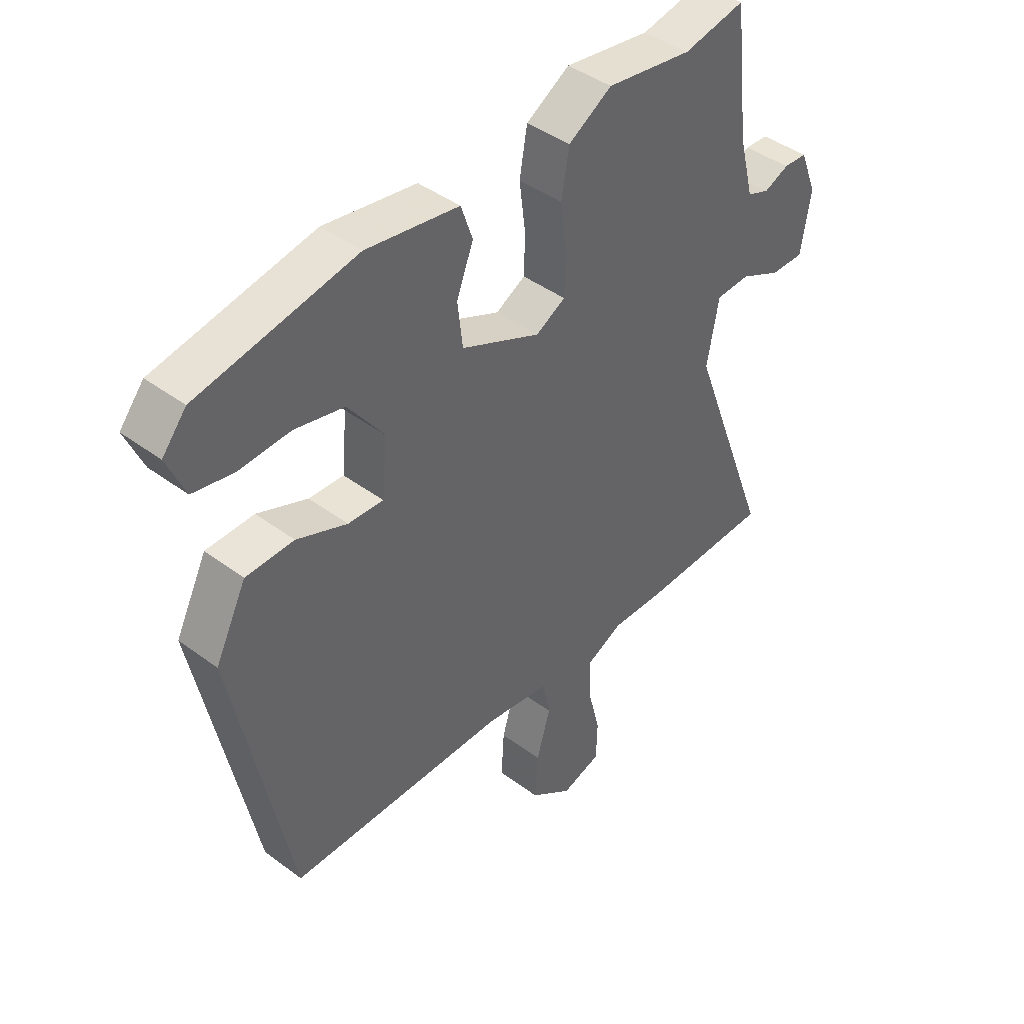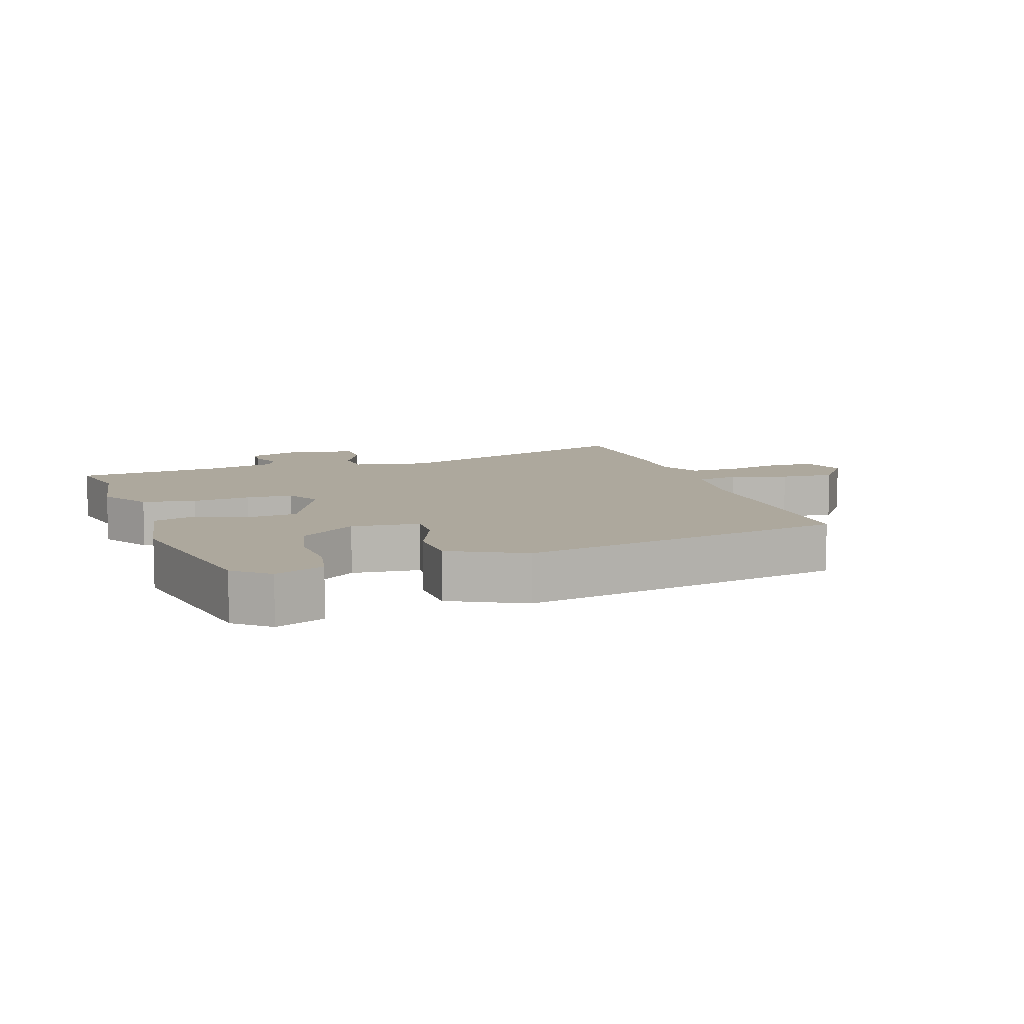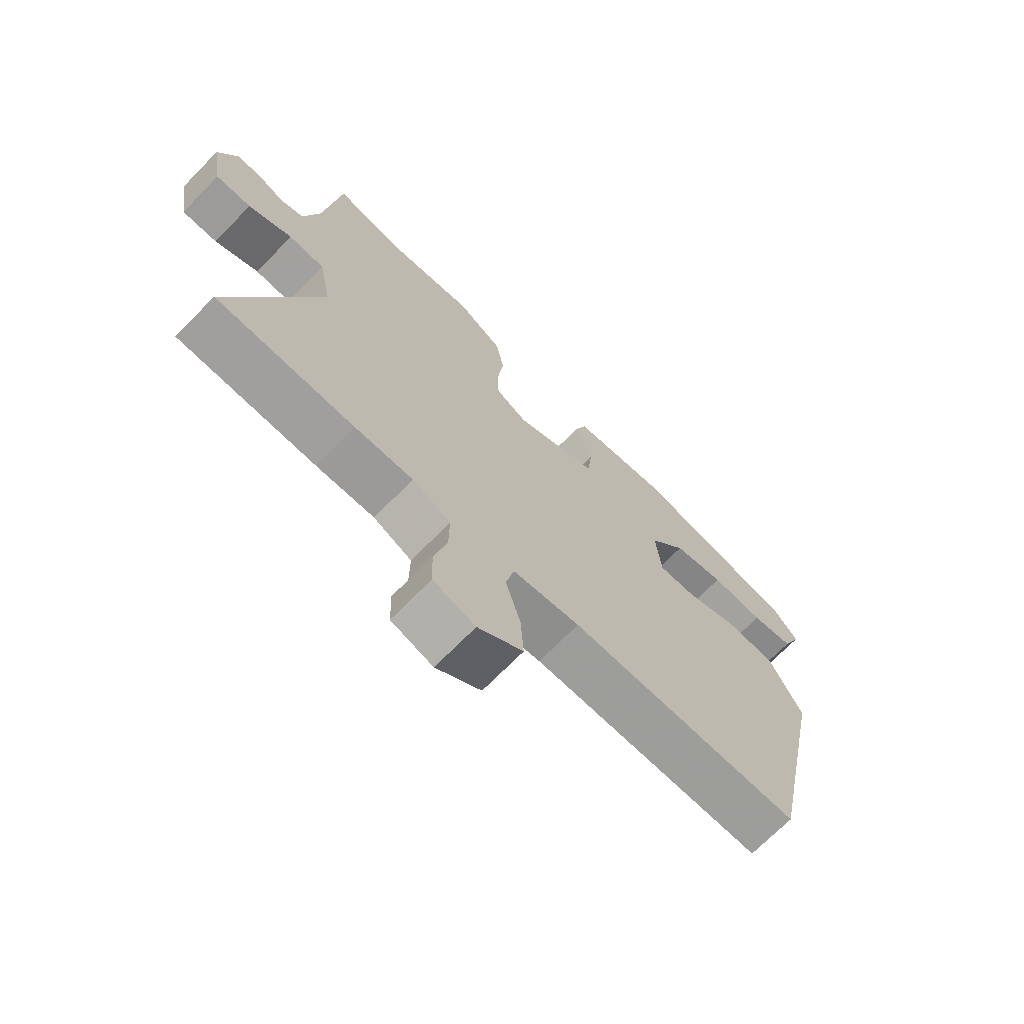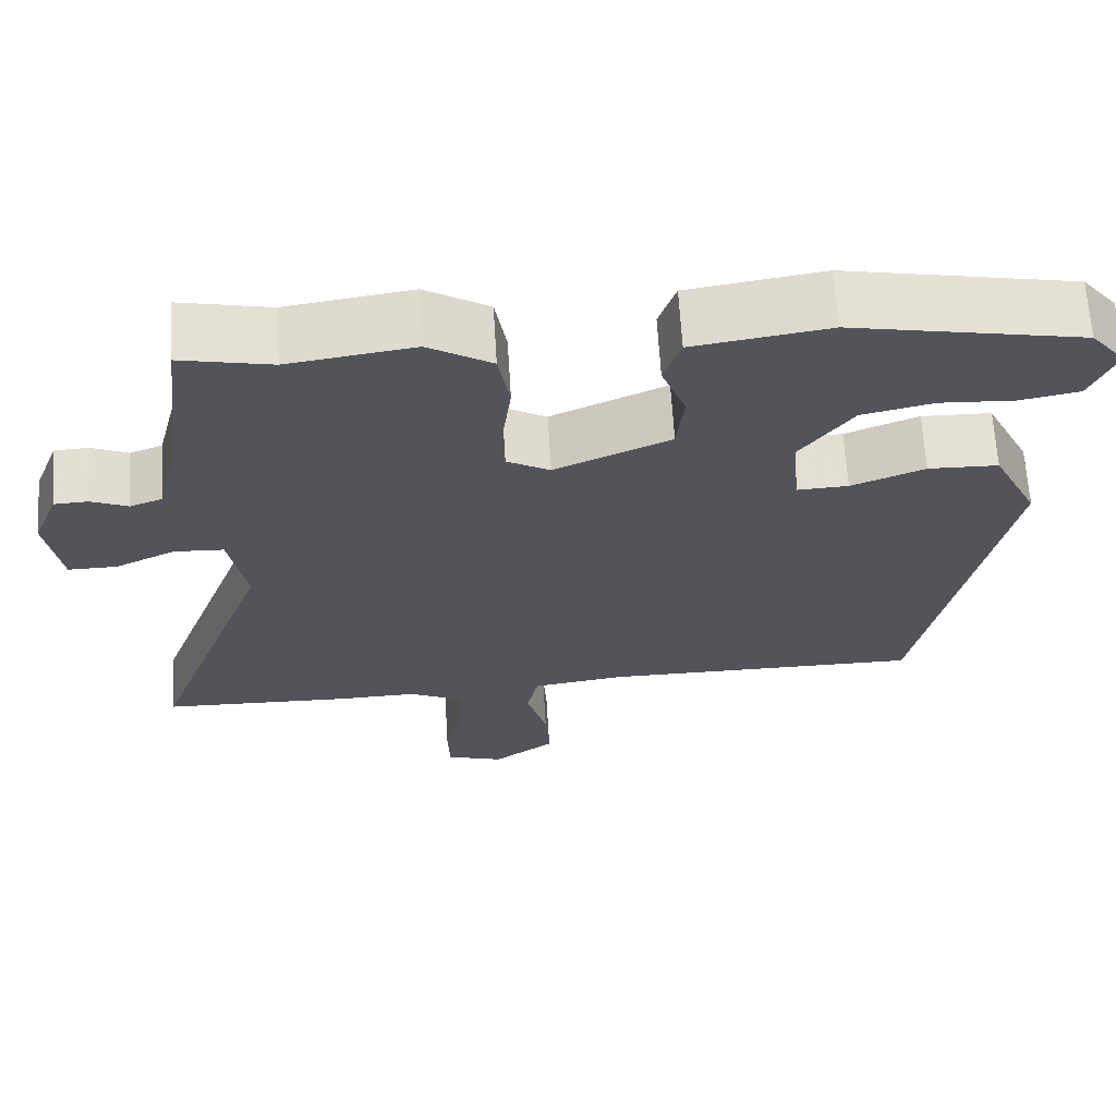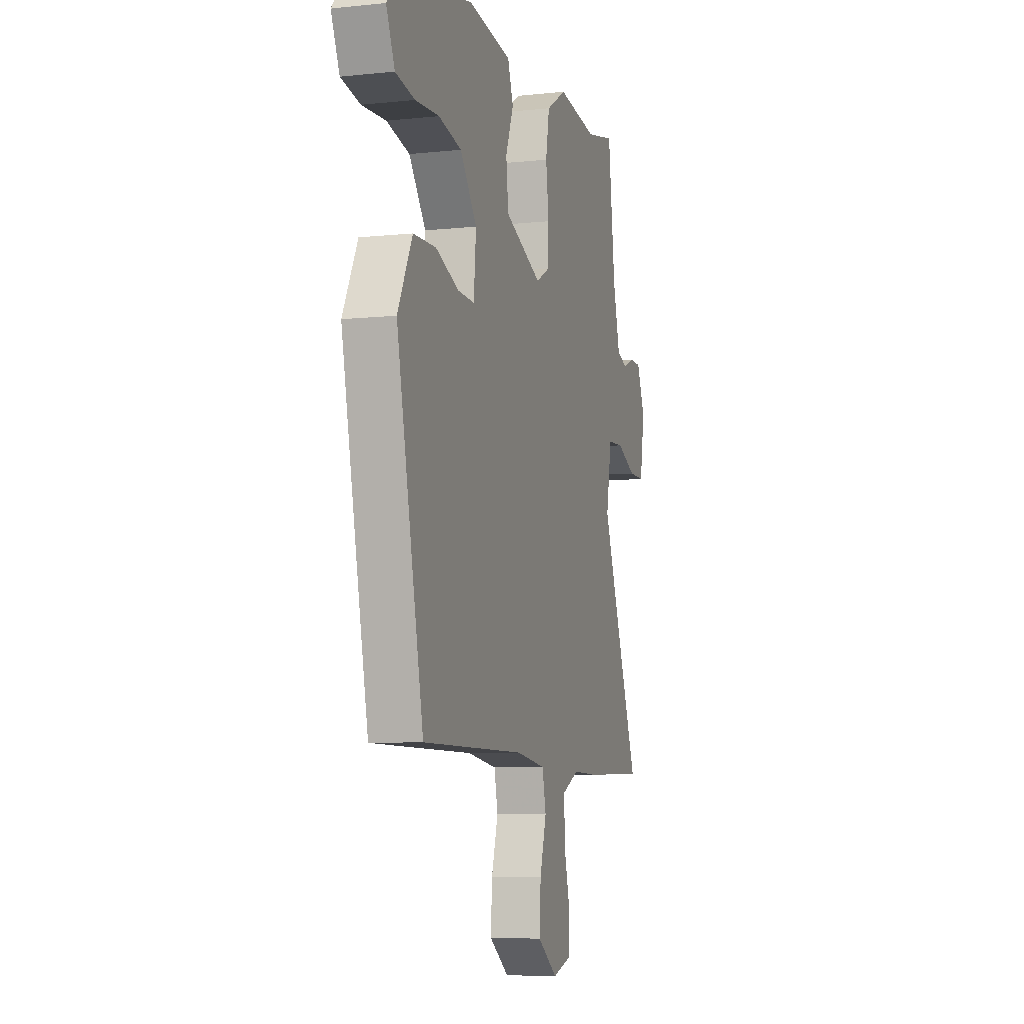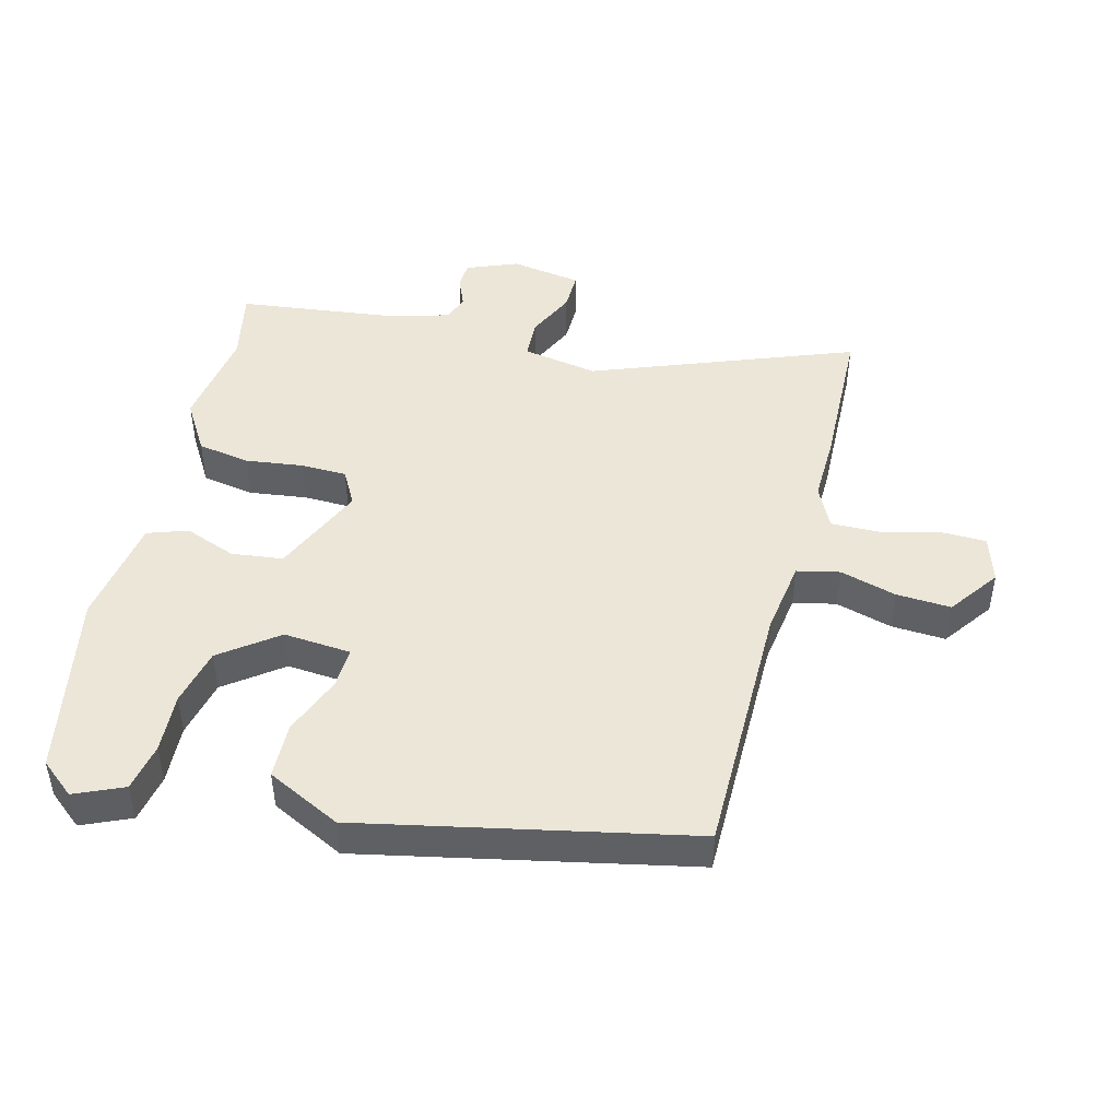
<metadata>
{"format":"obj","ext":"obj","renderer":"f3d","projection":"perspective","resolution":1024,"background":"white","views":[{"elev":42.7,"azim":131.6,"up":"+Z"},{"elev":8.7,"azim":71.7,"up":"+Y"},{"elev":-70.5,"azim":-44.4,"up":"+Z"},{"elev":65.8,"azim":-3.5,"up":"+Z"},{"elev":-7.1,"azim":107.0,"up":"+Z"},{"elev":46.4,"azim":104.2,"up":"+Y"}]}
</metadata>
<code>
v -0.394 0.07 -0.503
v -0.627 0.07 -0.497
v -0.478 0.07 -0.1
v -0.499 0.07 0.015
v -0.56 0.07 0.018
v -0.634 0.07 -0.017
v -0.694 0.07 -0.018
v -0.712 0.07 0.09
v -0.681 0.07 0.168
v -0.639 0.07 0.17
v -0.594 0.07 0.151
v -0.554 0.07 0.166
v -0.527 0.07 0.272
v -0.5 0.07 0.5
v -0.389 0.07 0.477
v -0.235 0.07 0.5
v -0.157 0.07 0.453
v -0.143 0.07 0.373
v -0.154 0.07 0.285
v -0.152 0.07 0.215
v -0.099 0.07 0.186
v 0.043 0.07 0.249
v 0.052 0.07 0.328
v 0.022 0.07 0.406
v 0.043 0.07 0.467
v 0.209 0.07 0.493
v 0.491 0.07 0.439
v 0.534 0.07 0.387
v 0.502 0.07 0.313
v 0.429 0.07 0.299
v 0.338 0.07 0.304
v 0.25 0.07 0.284
v 0.186 0.07 0.198
v 0.195 0.07 0.095
v 0.258 0.07 0.098
v 0.348 0.07 0.134
v 0.434 0.07 0.132
v 0.49 0.07 0.02
v 0.388 0.07 -0.478
v -0.006 0.07 -0.48
v -0.12 0.07 -0.497
v -0.134 0.07 -0.562
v -0.109 0.07 -0.648
v -0.104 0.07 -0.731
v -0.18 0.07 -0.786
v -0.251 0.07 -0.764
v -0.253 0.07 -0.693
v -0.231 0.07 -0.605
v -0.23 0.07 -0.531
v -0.295 0.07 -0.5
v -0.394 0 -0.503
v -0.627 0 -0.497
v -0.478 0 -0.1
v -0.499 0 0.015
v -0.56 0 0.018
v -0.634 0 -0.017
v -0.694 0 -0.018
v -0.712 0 0.09
v -0.681 0 0.168
v -0.639 0 0.17
v -0.594 0 0.151
v -0.554 0 0.166
v -0.527 0 0.272
v -0.5 0 0.5
v -0.389 0 0.477
v -0.235 0 0.5
v -0.157 0 0.453
v -0.143 0 0.373
v -0.154 0 0.285
v -0.152 0 0.215
v -0.099 0 0.186
v 0.043 0 0.249
v 0.052 0 0.328
v 0.022 0 0.406
v 0.043 0 0.467
v 0.209 0 0.493
v 0.491 0 0.439
v 0.534 0 0.387
v 0.502 0 0.313
v 0.429 0 0.299
v 0.338 0 0.304
v 0.25 0 0.284
v 0.186 0 0.198
v 0.195 0 0.095
v 0.258 0 0.098
v 0.348 0 0.134
v 0.434 0 0.132
v 0.49 0 0.02
v 0.388 0 -0.478
v -0.006 0 -0.48
v -0.12 0 -0.497
v -0.134 0 -0.562
v -0.109 0 -0.648
v -0.104 0 -0.731
v -0.18 0 -0.786
v -0.251 0 -0.764
v -0.253 0 -0.693
v -0.231 0 -0.605
v -0.23 0 -0.531
v -0.295 0 -0.5
f 46 47 48
f 45 46 48
f 44 45 48
f 43 44 48
f 42 43 48
f 41 42 48 49
f 38 39 40
f 37 38 40
f 36 37 40
f 35 36 40
f 34 35 40 41
f 41 49 50
f 34 41 50
f 33 34 50
f 29 30 31
f 28 29 31
f 27 28 31
f 26 27 31
f 25 26 31
f 24 25 31
f 23 24 31
f 22 23 31 32
f 21 22 32 33
f 17 18 19
f 16 17 19
f 15 16 19
f 15 19 20
f 14 15 20
f 13 14 20
f 12 13 20 21
f 9 10 11
f 8 9 11
f 7 8 11
f 6 7 11
f 5 6 11
f 12 21 33
f 11 12 33
f 5 11 33
f 4 5 33
f 1 2 3
f 4 33 50
f 3 4 50
f 1 3 50
f 98 97 96
f 98 96 95
f 98 95 94
f 98 94 93
f 98 93 92
f 99 98 92 91
f 90 89 88
f 90 88 87
f 90 87 86
f 90 86 85
f 91 90 85 84
f 100 99 91
f 100 91 84
f 100 84 83
f 81 80 79
f 81 79 78
f 81 78 77
f 81 77 76
f 81 76 75
f 81 75 74
f 81 74 73
f 82 81 73 72
f 83 82 72 71
f 69 68 67
f 69 67 66
f 69 66 65
f 70 69 65
f 70 65 64
f 70 64 63
f 71 70 63 62
f 61 60 59
f 61 59 58
f 61 58 57
f 61 57 56
f 61 56 55
f 83 71 62
f 83 62 61
f 83 61 55
f 83 55 54
f 53 52 51
f 100 83 54
f 100 54 53
f 100 53 51
f 1 51 52 2
f 2 52 53 3
f 3 53 54 4
f 4 54 55 5
f 5 55 56 6
f 6 56 57 7
f 7 57 58 8
f 8 58 59 9
f 9 59 60 10
f 10 60 61 11
f 11 61 62 12
f 12 62 63 13
f 13 63 64 14
f 14 64 65 15
f 15 65 66 16
f 16 66 67 17
f 17 67 68 18
f 18 68 69 19
f 19 69 70 20
f 20 70 71 21
f 21 71 72 22
f 22 72 73 23
f 23 73 74 24
f 24 74 75 25
f 25 75 76 26
f 26 76 77 27
f 27 77 78 28
f 28 78 79 29
f 29 79 80 30
f 30 80 81 31
f 31 81 82 32
f 32 82 83 33
f 33 83 84 34
f 34 84 85 35
f 35 85 86 36
f 36 86 87 37
f 37 87 88 38
f 38 88 89 39
f 39 89 90 40
f 40 90 91 41
f 41 91 92 42
f 42 92 93 43
f 43 93 94 44
f 44 94 95 45
f 45 95 96 46
f 46 96 97 47
f 47 97 98 48
f 48 98 99 49
f 49 99 100 50
f 50 100 51 1

</code>
